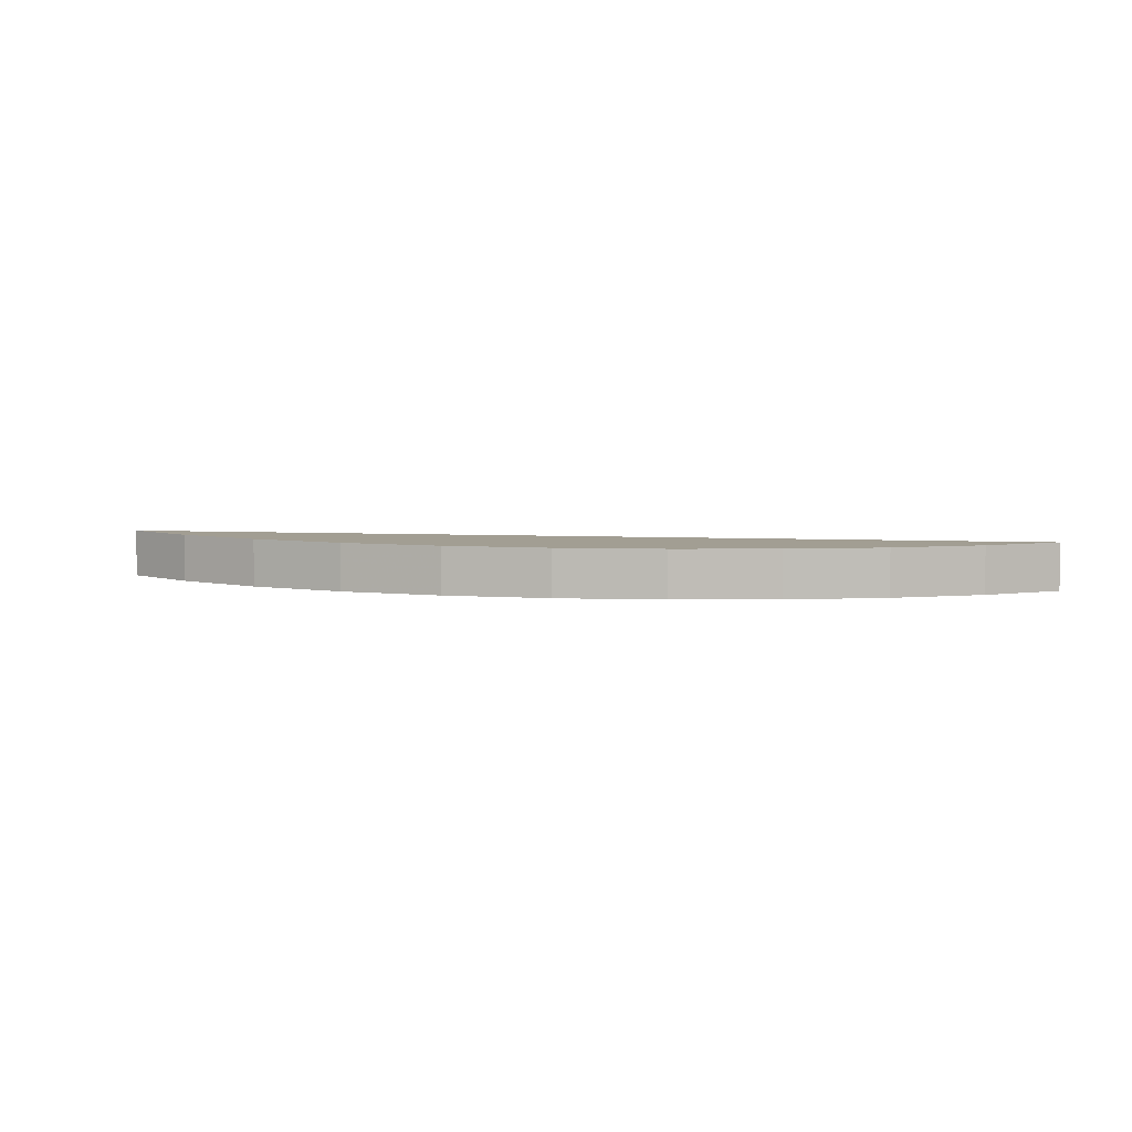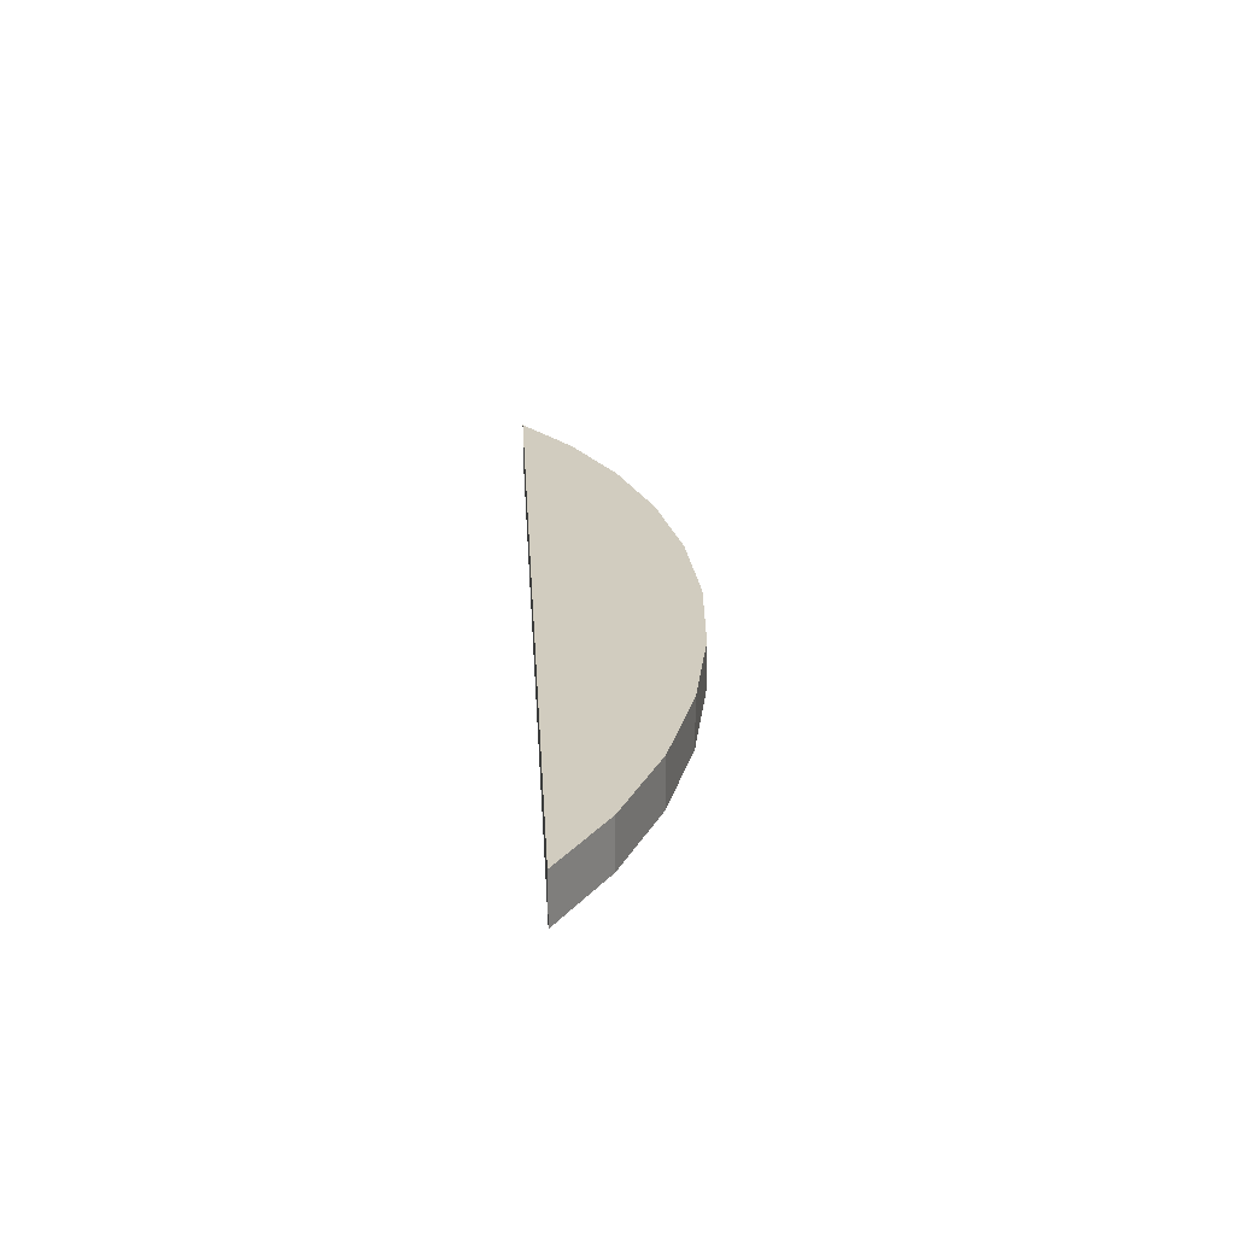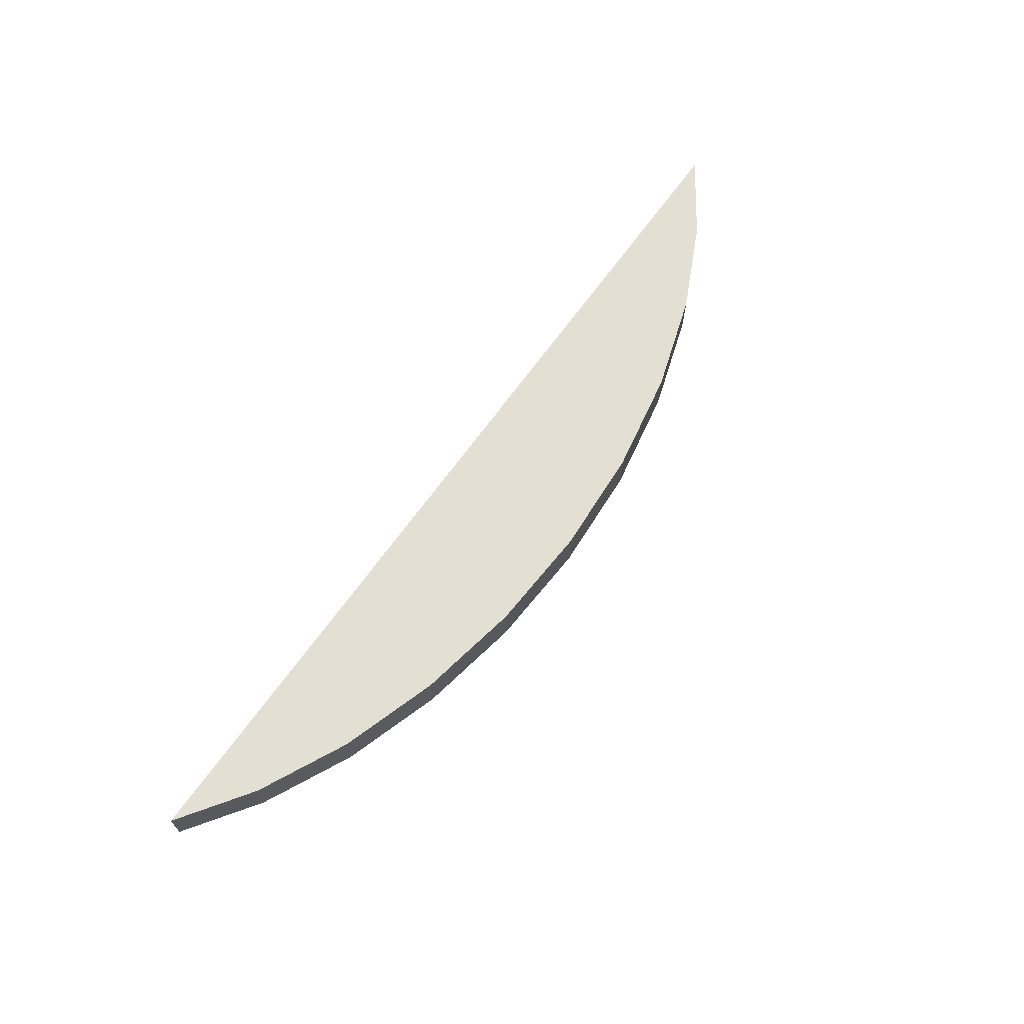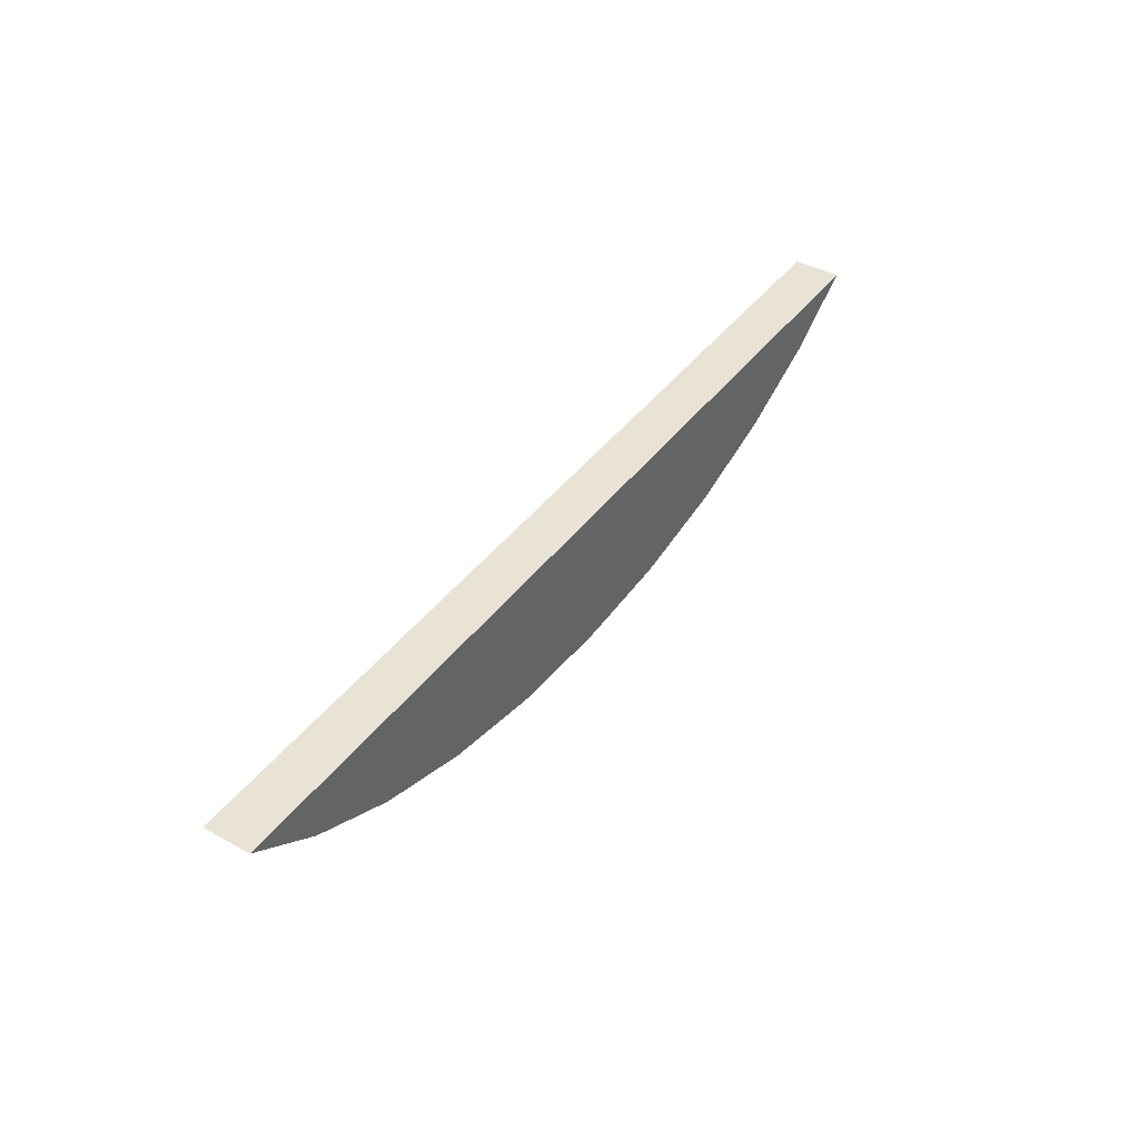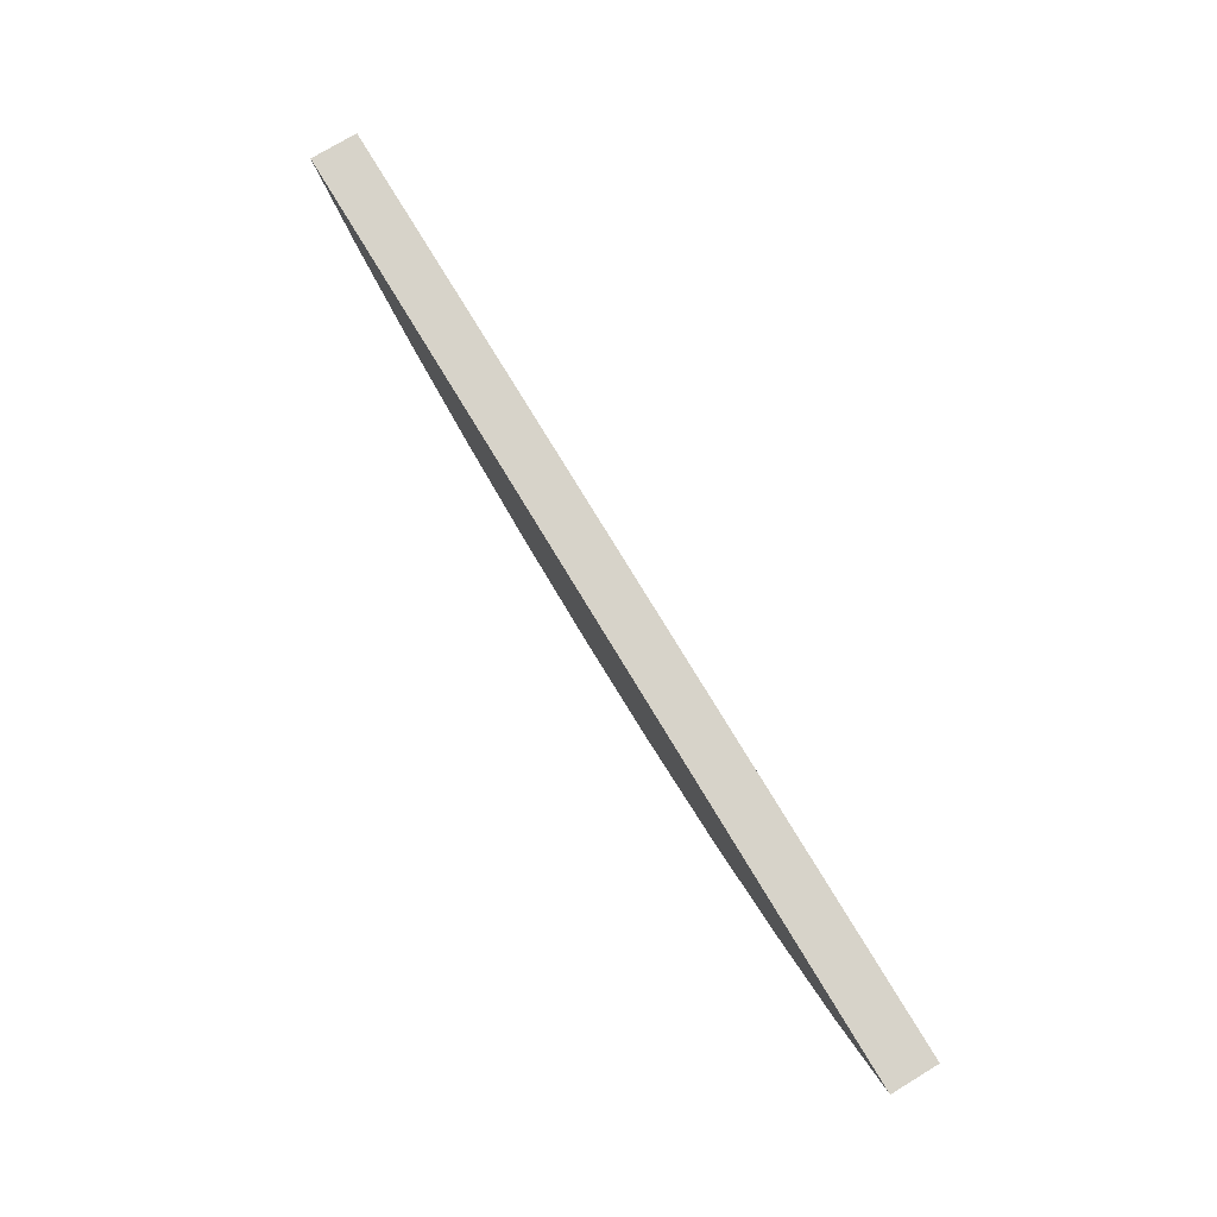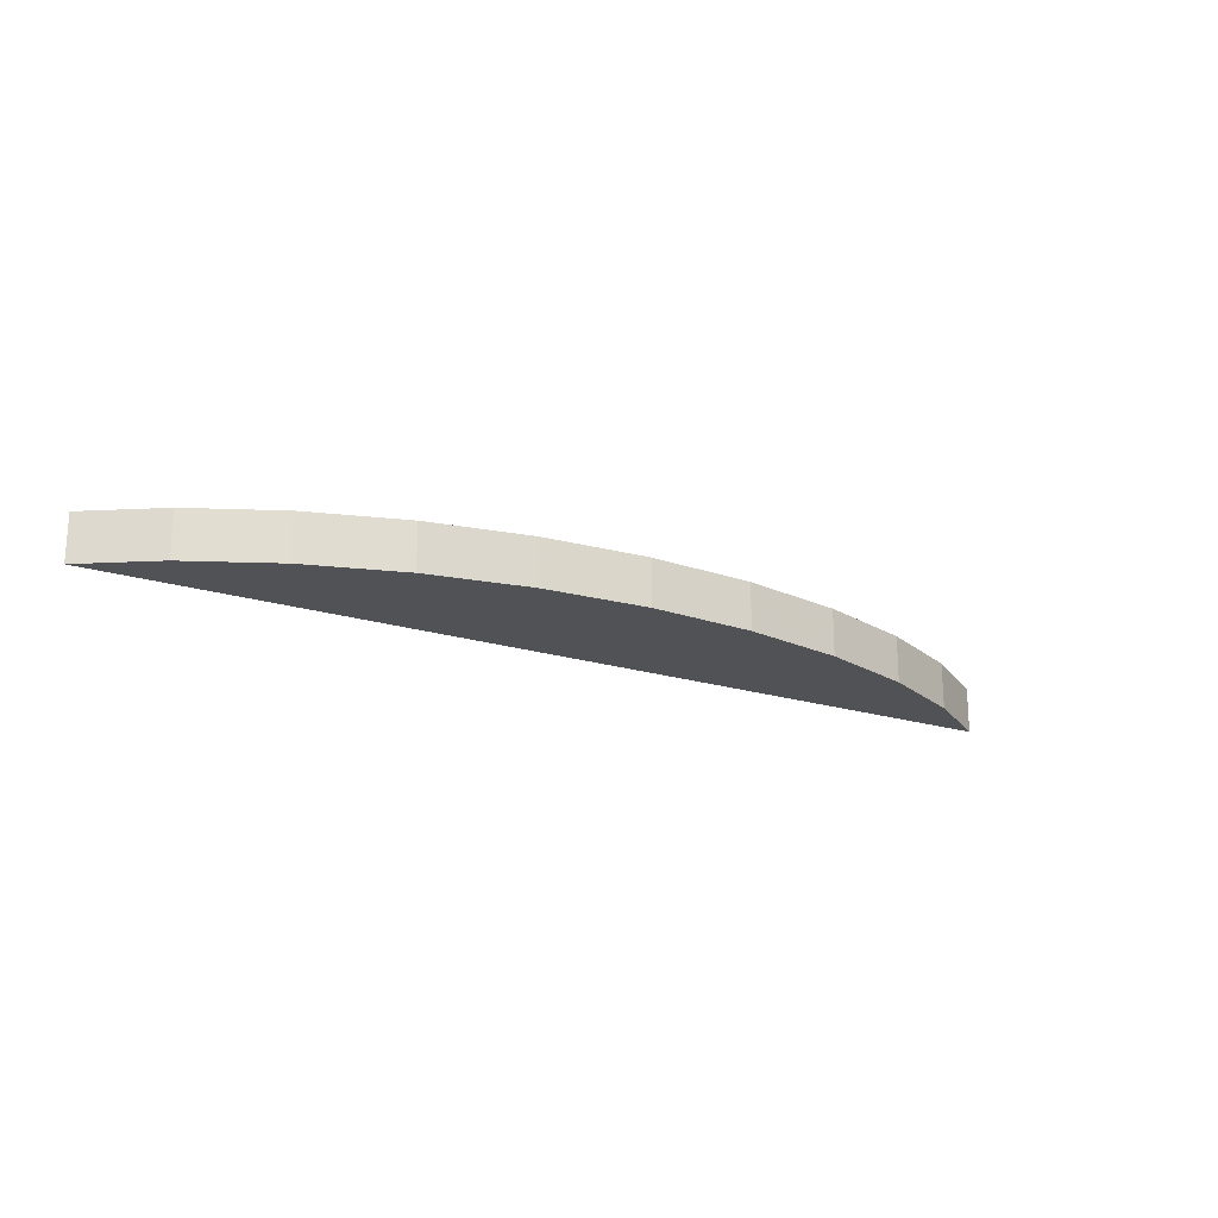
<metadata>
{"format":"obj","ext":"obj","renderer":"f3d","projection":"perspective","resolution":1024,"background":"white","views":[{"elev":5.1,"azim":9.9,"up":"+Z"},{"elev":23.8,"azim":-93.4,"up":"+Z"},{"elev":66.5,"azim":-54.6,"up":"+Z"},{"elev":42.0,"azim":-56.3,"up":"+Y"},{"elev":76.1,"azim":58.9,"up":"+Y"},{"elev":-20.6,"azim":-29.6,"up":"+Z"}]}
</metadata>
<code>
o obj_0
v 10 		10 		0
v 8.455 		8.931 		0
v 6.577 		8.021 		0
v 4.499 		7.351 		0
v 2.284 		6.94 		0
v -0.0005 		6.802 		0
v -2.284 		6.94 		0
v -4.499 		7.351 		0
v -6.578 		8.021 		0
v -8.455 		8.931 		0
v -10 		10 		0
v -2.284 		6.94 		1
v -4.499 		7.351 		1
v -0.0005 		6.802 		1
v -10 		10 		1
v 10 		10 		1
v 8.455 		8.931 		1
v -8.455 		8.931 		1
v -6.578 		8.021 		1
v 4.499 		7.351 		1
v 2.284 		6.94 		1
v 6.577 		8.021 		1
g group_0_16089887
f 3 10 2
f 4 10 3
f 5 10 4
f 9 10 8
f 7 8 10
f 6 7 10
f 11 1 10
f 1 2 10
f 6 10 5
f 7 12 13
f 7 13 8
f 6 14 12
f 6 12 7
f 1 11 15
f 2 1 16
f 2 16 17
f 10 18 15
f 10 15 11
f 1 15 16
f 9 19 18
f 9 18 10
f 5 14 6
f 8 13 19
f 8 19 9
f 5 4 20
f 5 20 21
f 4 3 22
f 4 22 20
f 3 2 17
f 3 17 22
f 14 21 15
f 21 20 15
f 20 22 15
f 22 17 15
f 16 15 17
f 15 18 19
f 15 19 13
f 15 13 12
f 15 12 14
f 5 21 14

</code>
